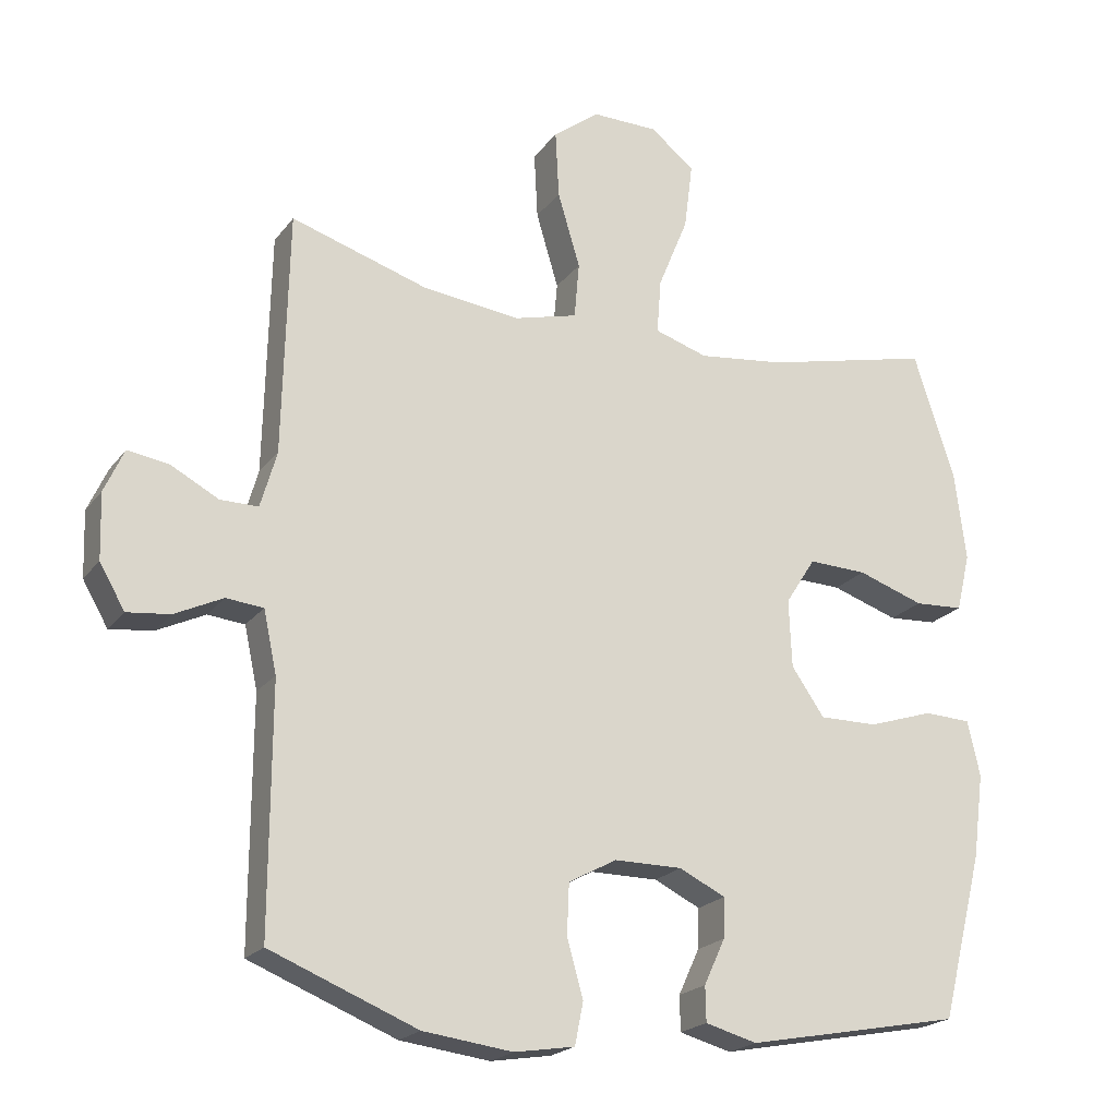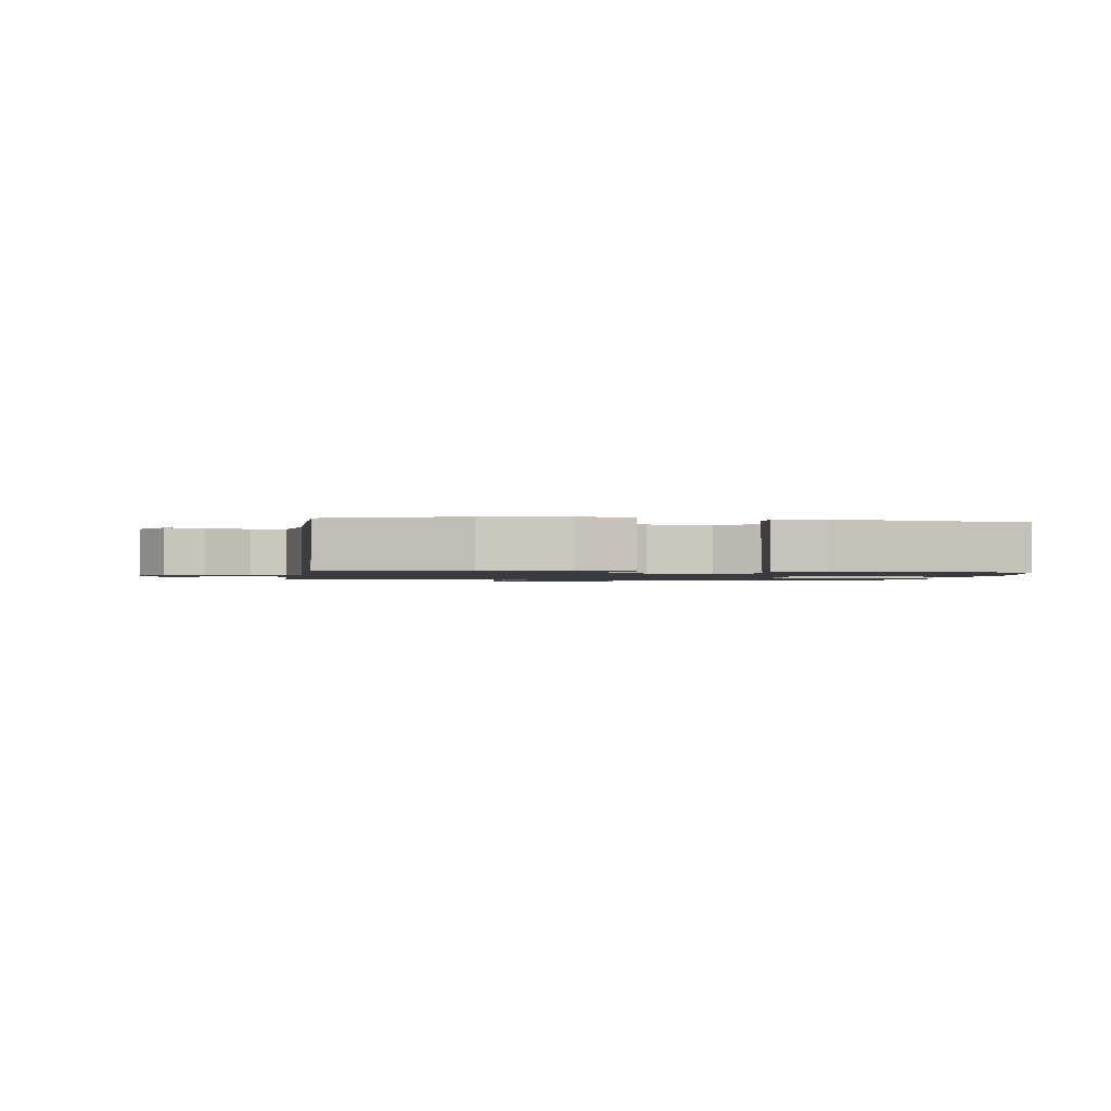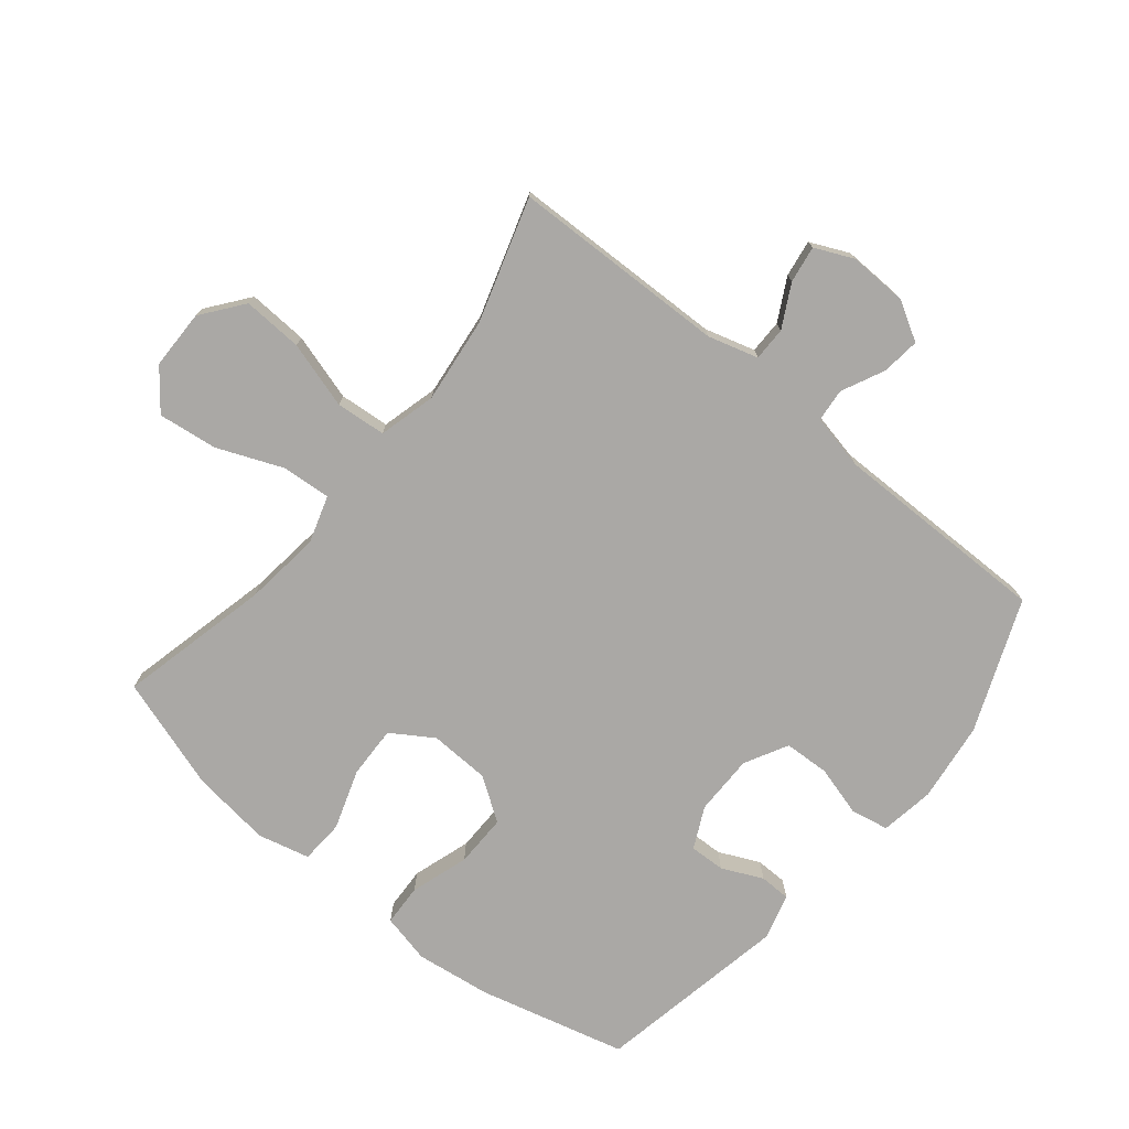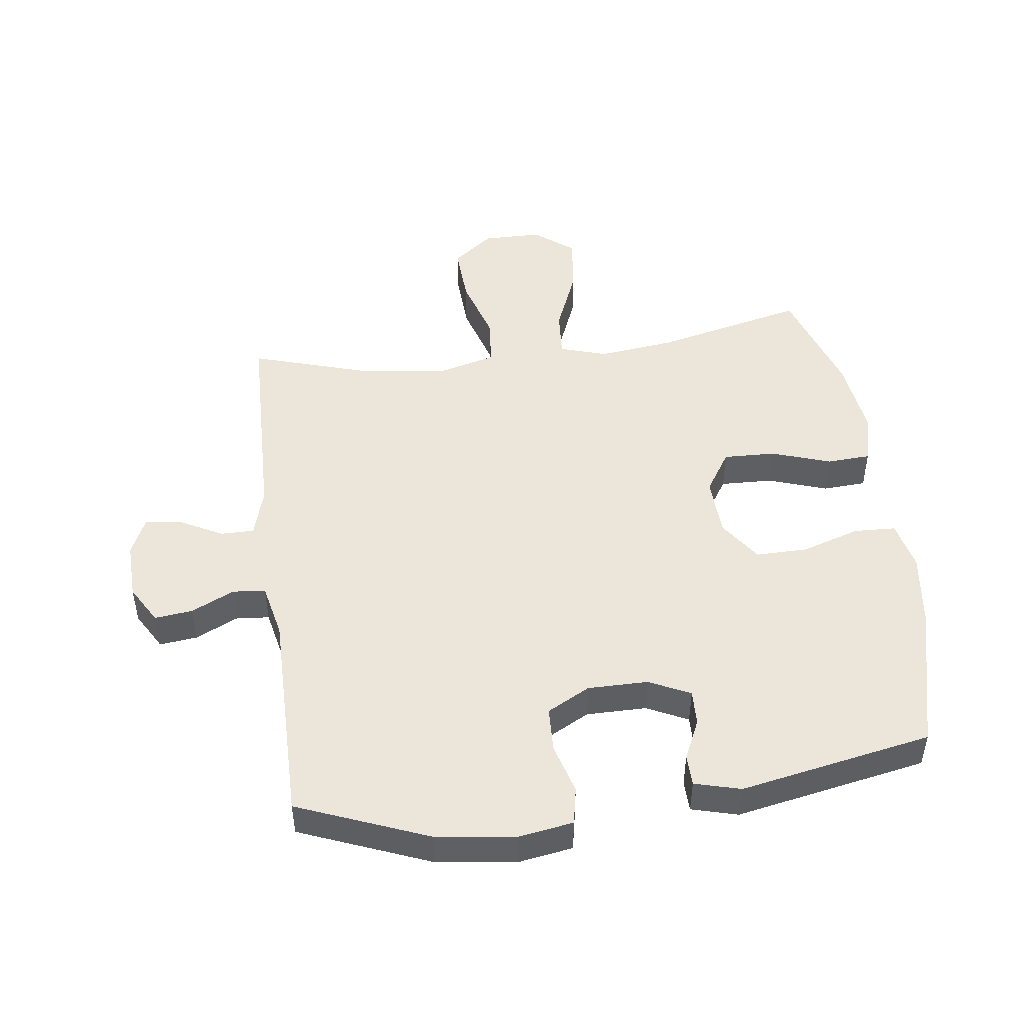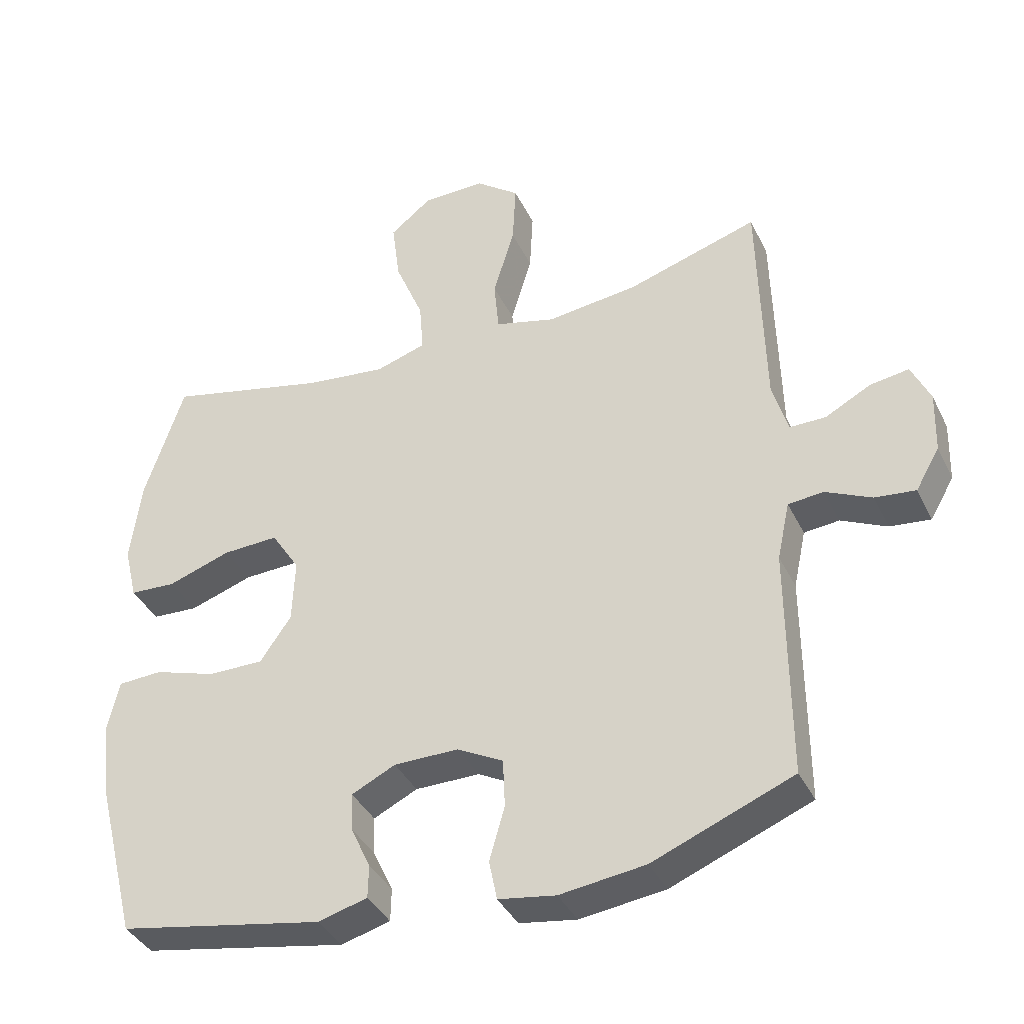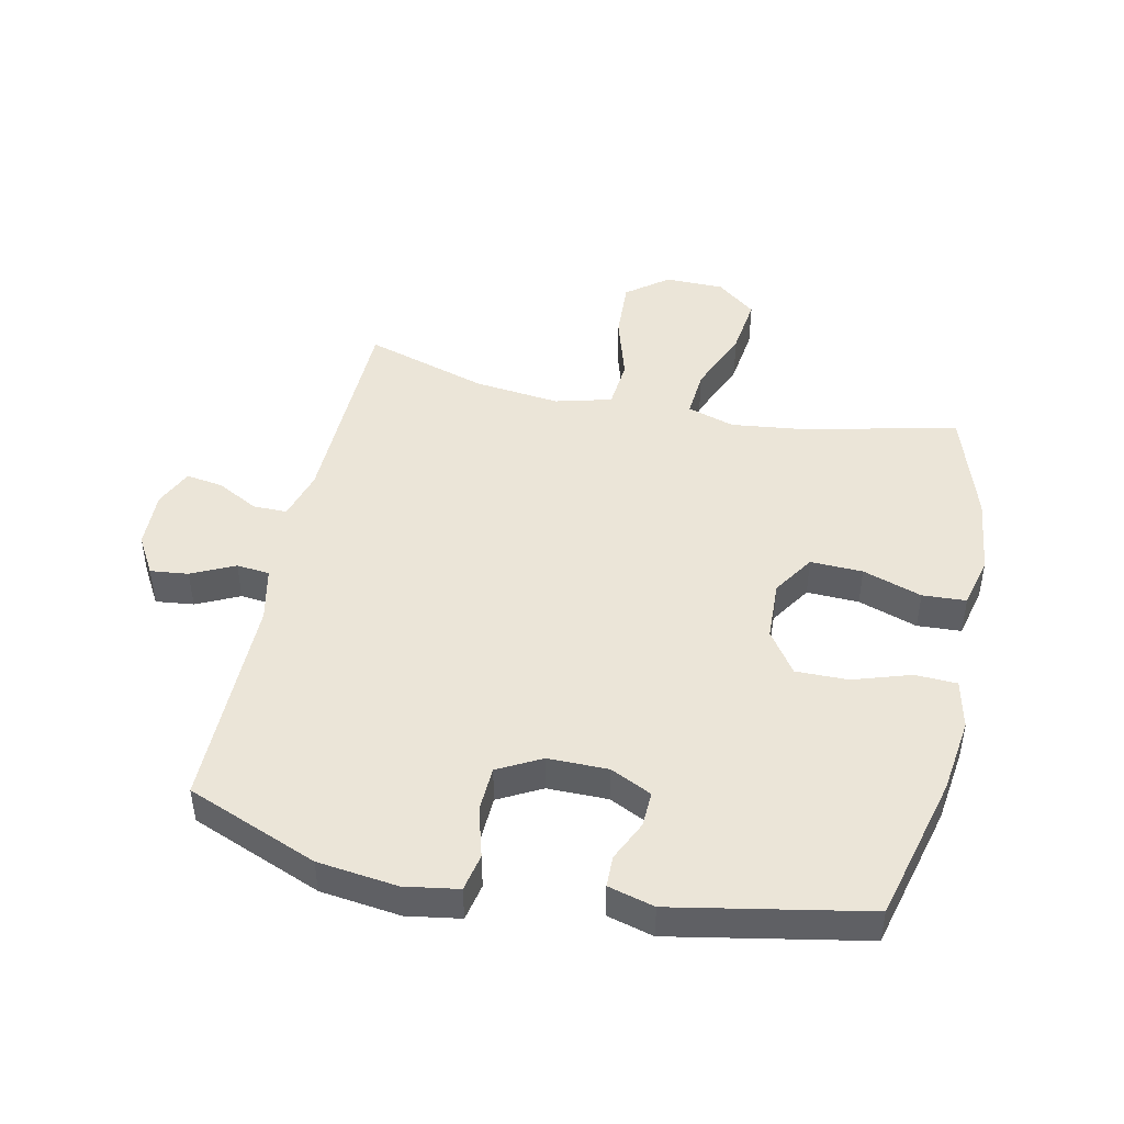
<metadata>
{"format":"obj","ext":"obj","renderer":"f3d","projection":"perspective","resolution":1024,"background":"white","views":[{"elev":-20.9,"azim":153.6,"up":"+Z"},{"elev":-1.3,"azim":171.4,"up":"+Y"},{"elev":-75.1,"azim":50.8,"up":"+Y"},{"elev":47.8,"azim":172.5,"up":"+Y"},{"elev":-38.6,"azim":24.0,"up":"+Z"},{"elev":46.0,"azim":-167.8,"up":"+Y"}]}
</metadata>
<code>
v 0.5 0.07 0.5
v 0.508 0.07 0.154
v 0.531 0.07 0.074
v 0.585 0.07 0.074
v 0.653 0.07 0.11
v 0.712 0.07 0.119
v 0.74 0.07 0.057
v 0.737 0.07 -0.036
v 0.701 0.07 -0.098
v 0.64 0.07 -0.091
v 0.571 0.07 -0.058
v 0.518 0.07 -0.063
v 0.499 0.07 -0.151
v 0.5 0.07 -0.5
v 0.29 0.07 -0.584
v 0.162 0.07 -0.6
v 0.076 0.07 -0.586
v 0.064 0.07 -0.526
v 0.087 0.07 -0.445
v 0.084 0.07 -0.372
v 0.015 0.07 -0.335
v -0.082 0.07 -0.335
v -0.148 0.07 -0.367
v -0.146 0.07 -0.424
v -0.116 0.07 -0.489
v -0.117 0.07 -0.539
v -0.191 0.07 -0.559
v -0.5 0.07 -0.5
v -0.56 0.07 -0.264
v -0.576 0.07 -0.143
v -0.558 0.07 -0.064
v -0.491 0.07 -0.061
v -0.398 0.07 -0.091
v -0.314 0.07 -0.092
v -0.267 0.07 -0.024
v -0.263 0.07 0.073
v -0.306 0.07 0.14
v -0.39 0.07 0.137
v -0.485 0.07 0.105
v -0.555 0.07 0.109
v -0.575 0.07 0.192
v -0.559 0.07 0.319
v -0.5 0.07 0.5
v -0.258 0.07 0.443
v -0.135 0.07 0.428
v -0.059 0.07 0.452
v -0.065 0.07 0.53
v -0.108 0.07 0.635
v -0.12 0.07 0.73
v -0.057 0.07 0.78
v 0.038 0.07 0.781
v 0.104 0.07 0.73
v 0.099 0.07 0.634
v 0.067 0.07 0.527
v 0.074 0.07 0.447
v 0.165 0.07 0.423
v 0.303 0.07 0.439
v 0.5 0 0.5
v 0.508 0 0.154
v 0.531 0 0.074
v 0.585 0 0.074
v 0.653 0 0.11
v 0.712 0 0.119
v 0.74 0 0.057
v 0.737 0 -0.036
v 0.701 0 -0.098
v 0.64 0 -0.091
v 0.571 0 -0.058
v 0.518 0 -0.063
v 0.499 0 -0.151
v 0.5 0 -0.5
v 0.29 0 -0.584
v 0.162 0 -0.6
v 0.076 0 -0.586
v 0.064 0 -0.526
v 0.087 0 -0.445
v 0.084 0 -0.372
v 0.015 0 -0.335
v -0.082 0 -0.335
v -0.148 0 -0.367
v -0.146 0 -0.424
v -0.116 0 -0.489
v -0.117 0 -0.539
v -0.191 0 -0.559
v -0.5 0 -0.5
v -0.56 0 -0.264
v -0.576 0 -0.143
v -0.558 0 -0.064
v -0.491 0 -0.061
v -0.398 0 -0.091
v -0.314 0 -0.092
v -0.267 0 -0.024
v -0.263 0 0.073
v -0.306 0 0.14
v -0.39 0 0.137
v -0.485 0 0.105
v -0.555 0 0.109
v -0.575 0 0.192
v -0.559 0 0.319
v -0.5 0 0.5
v -0.258 0 0.443
v -0.135 0 0.428
v -0.059 0 0.452
v -0.065 0 0.53
v -0.108 0 0.635
v -0.12 0 0.73
v -0.057 0 0.78
v 0.038 0 0.781
v 0.104 0 0.73
v 0.099 0 0.634
v 0.067 0 0.527
v 0.074 0 0.447
v 0.165 0 0.423
v 0.303 0 0.439
f 51 52 53 54
f 51 54 55
f 50 51 55
f 47 48 49 50
f 46 47 50 55
f 45 46 55 56
f 41 42 43 44
f 41 44 45
f 38 39 40 41
f 37 38 41 45
f 36 37 45 56
f 30 31 32 33
f 30 33 34
f 29 30 34
f 28 29 34
f 27 28 34 35
f 24 25 26 27
f 23 24 27 35
f 16 17 18 19
f 16 19 20
f 13 14 15 16
f 12 13 16 20
f 8 9 10 11
f 8 11 12
f 7 8 12
f 4 5 6 7
f 3 4 7 12
f 2 3 12 20
f 57 1 2 20
f 22 23 35 36
f 21 22 36 56
f 20 21 56 57
f 111 110 109 108
f 112 111 108
f 112 108 107
f 107 106 105 104
f 112 107 104 103
f 113 112 103 102
f 101 100 99 98
f 102 101 98
f 98 97 96 95
f 102 98 95 94
f 113 102 94 93
f 90 89 88 87
f 91 90 87
f 91 87 86
f 91 86 85
f 92 91 85 84
f 84 83 82 81
f 92 84 81 80
f 76 75 74 73
f 77 76 73
f 73 72 71 70
f 77 73 70 69
f 68 67 66 65
f 69 68 65
f 69 65 64
f 64 63 62 61
f 69 64 61 60
f 77 69 60 59
f 77 59 58 114
f 93 92 80 79
f 113 93 79 78
f 114 113 78 77
f 1 58 59 2
f 2 59 60 3
f 3 60 61 4
f 4 61 62 5
f 5 62 63 6
f 6 63 64 7
f 7 64 65 8
f 8 65 66 9
f 9 66 67 10
f 10 67 68 11
f 11 68 69 12
f 12 69 70 13
f 13 70 71 14
f 14 71 72 15
f 15 72 73 16
f 16 73 74 17
f 17 74 75 18
f 18 75 76 19
f 19 76 77 20
f 20 77 78 21
f 21 78 79 22
f 22 79 80 23
f 23 80 81 24
f 24 81 82 25
f 25 82 83 26
f 26 83 84 27
f 27 84 85 28
f 28 85 86 29
f 29 86 87 30
f 30 87 88 31
f 31 88 89 32
f 32 89 90 33
f 33 90 91 34
f 34 91 92 35
f 35 92 93 36
f 36 93 94 37
f 37 94 95 38
f 38 95 96 39
f 39 96 97 40
f 40 97 98 41
f 41 98 99 42
f 42 99 100 43
f 43 100 101 44
f 44 101 102 45
f 45 102 103 46
f 46 103 104 47
f 47 104 105 48
f 48 105 106 49
f 49 106 107 50
f 50 107 108 51
f 51 108 109 52
f 52 109 110 53
f 53 110 111 54
f 54 111 112 55
f 55 112 113 56
f 56 113 114 57
f 57 114 58 1

</code>
